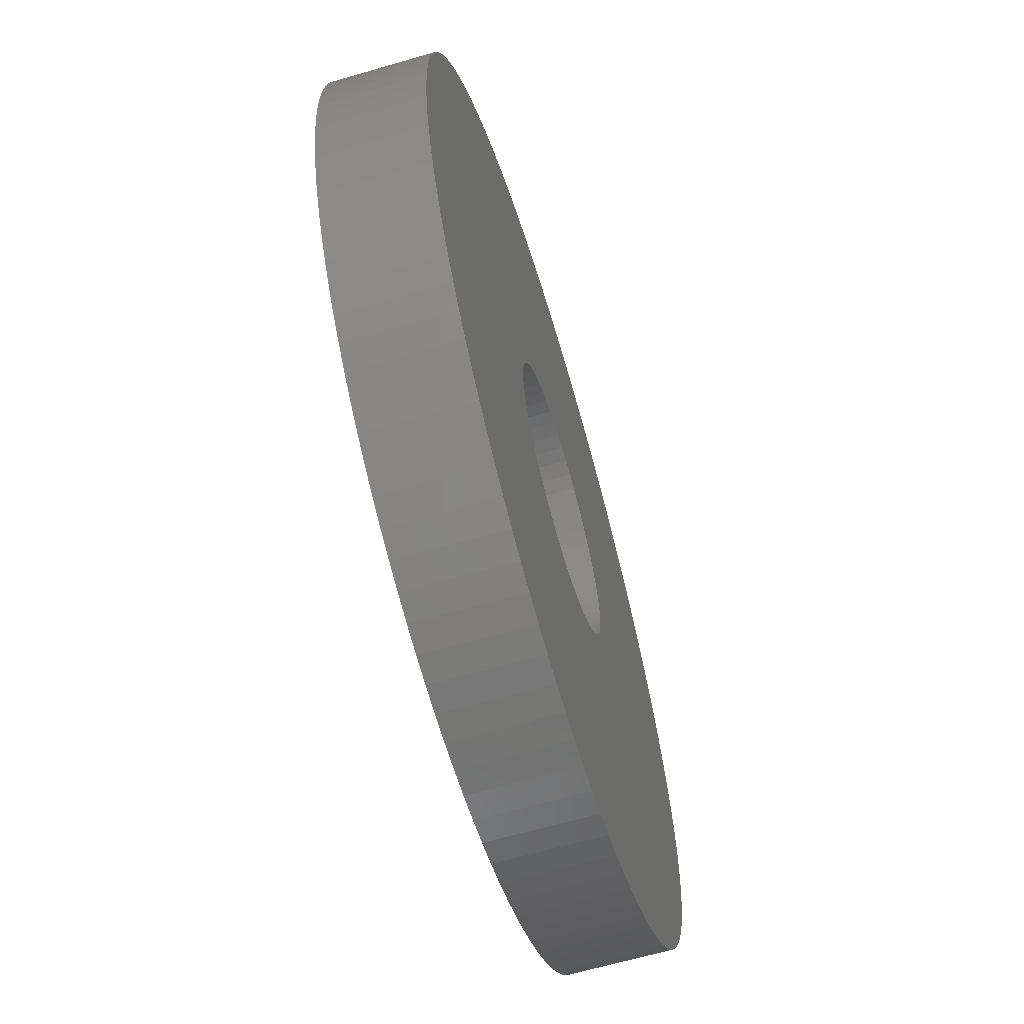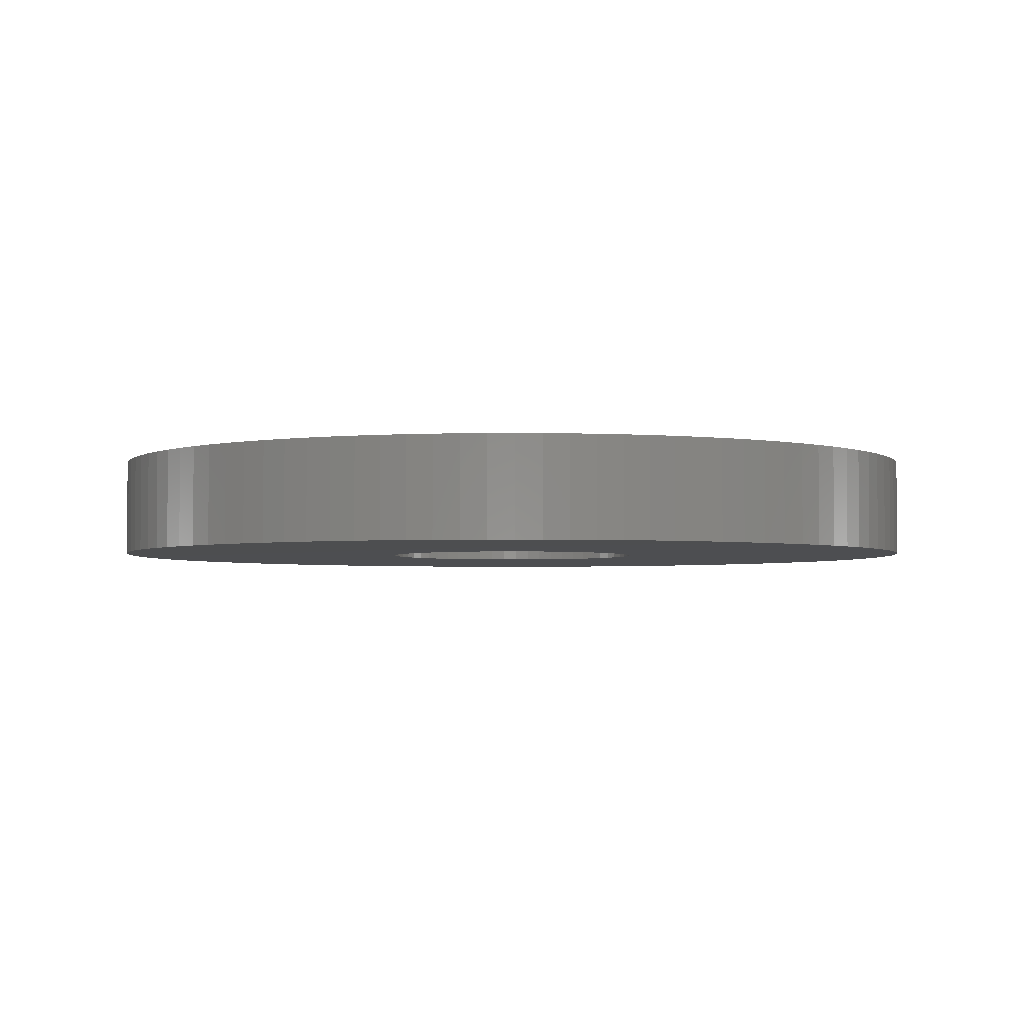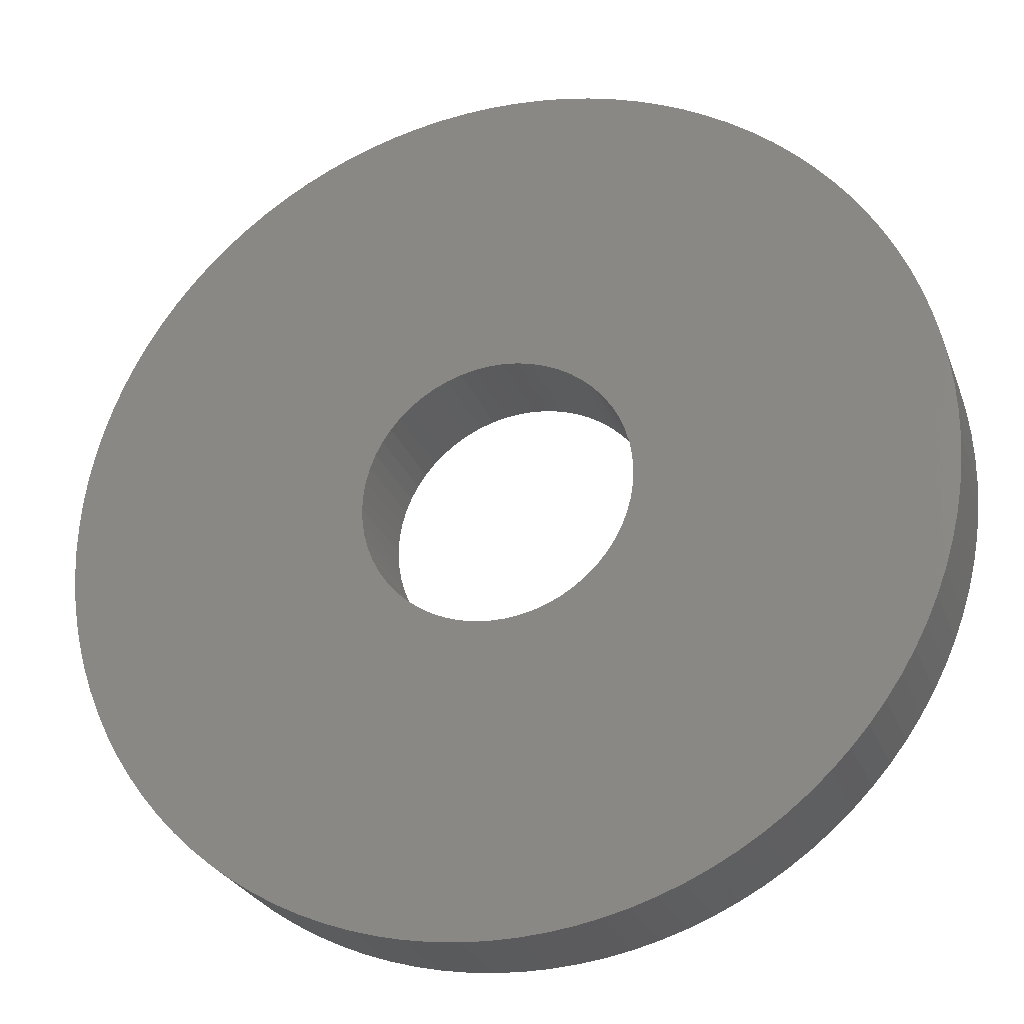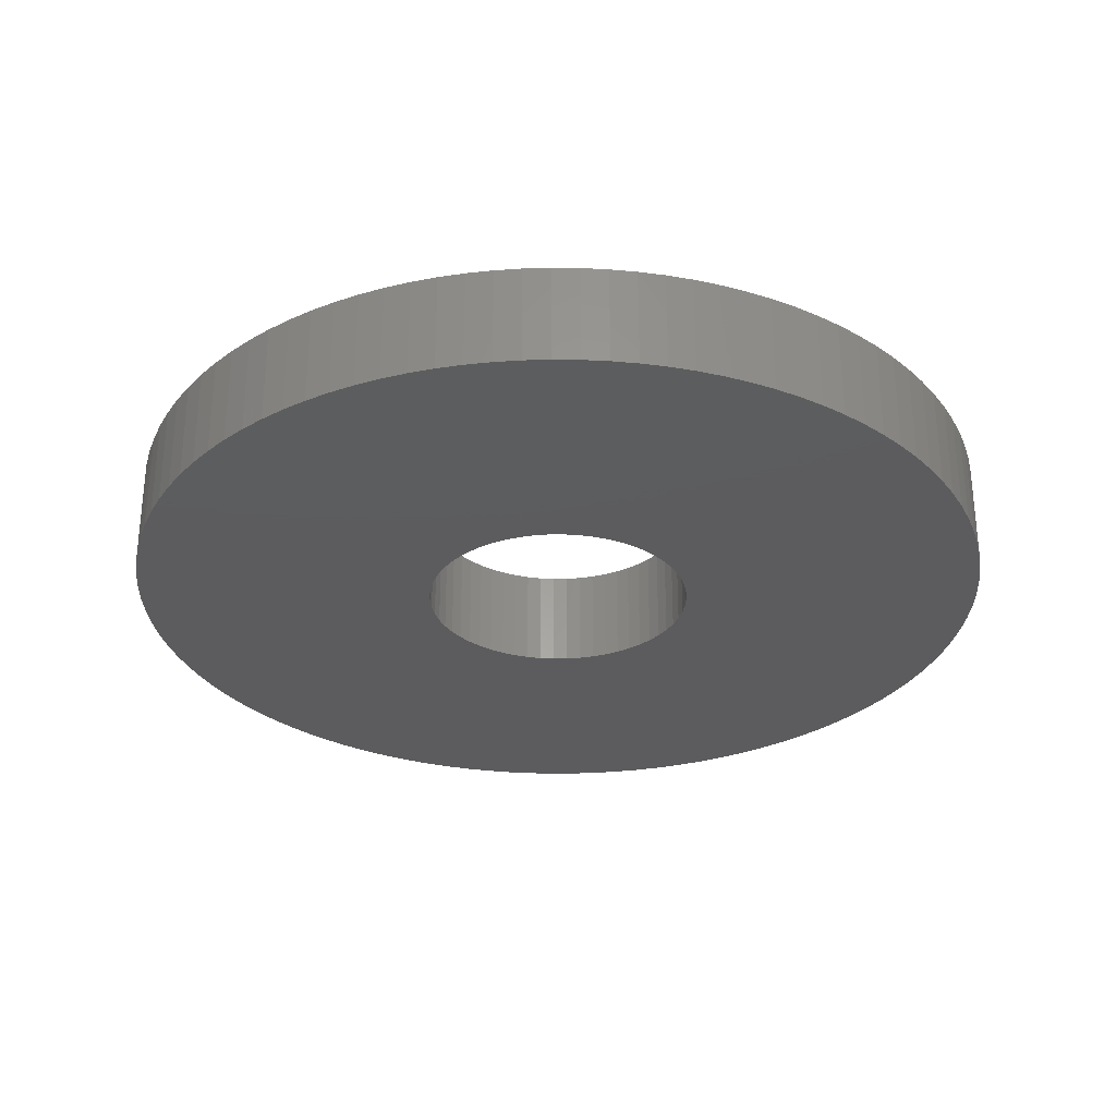
<metadata>
{"format":"stl","ext":"stl","renderer":"f3d","projection":"perspective","resolution":1024,"background":"white","views":[{"elev":-64.3,"azim":-73.6,"up":"+Y"},{"elev":-3.2,"azim":-81.8,"up":"+Z"},{"elev":-26.3,"azim":-162.1,"up":"+Y"},{"elev":-30.0,"azim":-135.5,"up":"+Z"}]}
</metadata>
<code>
# stl→obj: 326 verts, 652 faces
v 3.977 0.4325 3
v 3.977 0.4325 0
v 4 4.899e-16 3
v 4 4.899e-16 0
v 3.977 -0.4325 3
v 3.977 -0.4325 0
v 3.906 -0.8599 3
v 3.906 -0.8599 0
v 3.791 -1.277 3
v 3.791 -1.277 0
v 3.63 -1.68 3
v 3.63 -1.68 0
v 3.427 -2.062 3
v 3.427 -2.062 0
v 3.184 -2.421 3
v 3.184 -2.421 0
v 2.904 -2.751 3
v 2.904 -2.751 0
v 2.59 -3.049 3
v 2.59 -3.049 0
v 2.245 -3.311 3
v 2.245 -3.311 0
v 1.874 -3.534 3
v 1.874 -3.534 0
v 1.481 -3.716 3
v 1.481 -3.716 0
v 1.07 -3.854 3
v 1.07 -3.854 0
v 0.6471 -3.947 3
v 0.6471 -3.947 0
v 0.2166 -3.994 3
v 0.2166 -3.994 0
v -0.2166 -3.994 3
v -0.2166 -3.994 0
v -0.6471 -3.947 3
v -0.6471 -3.947 0
v -1.07 -3.854 3
v -1.07 -3.854 0
v -1.481 -3.716 3
v -1.481 -3.716 0
v -1.874 -3.534 3
v -1.874 -3.534 0
v -2.245 -3.311 3
v -2.245 -3.311 0
v -2.59 -3.049 3
v -2.59 -3.049 0
v -2.904 -2.751 3
v -2.904 -2.751 0
v -3.184 -2.421 3
v -3.184 -2.421 0
v -3.427 -2.062 3
v -3.427 -2.062 0
v -3.63 -1.68 3
v -3.63 -1.68 0
v -3.791 -1.277 3
v -3.791 -1.277 0
v -3.906 -0.8599 3
v -3.906 -0.8599 0
v -3.977 -0.4325 3
v -3.977 -0.4325 0
v -4 0 3
v -4 0 0
v -3.977 0.4325 3
v -3.977 0.4325 0
v -3.906 0.8599 3
v -3.906 0.8599 0
v -3.791 1.277 3
v -3.791 1.277 0
v -3.63 1.68 3
v -3.63 1.68 0
v -3.427 2.062 3
v -3.427 2.062 0
v -3.184 2.421 3
v -3.184 2.421 0
v -2.904 2.751 3
v -2.904 2.751 0
v -2.59 3.049 3
v -2.59 3.049 0
v -2.245 3.311 3
v -2.245 3.311 0
v -1.874 3.534 3
v -1.874 3.534 0
v -1.481 3.716 3
v -1.481 3.716 0
v -1.07 3.854 3
v -1.07 3.854 0
v -0.6471 3.947 3
v -0.6471 3.947 0
v -0.2166 3.994 3
v -0.2166 3.994 0
v 0.2166 3.994 3
v 0.2166 3.994 0
v 0.6471 3.947 3
v 0.6471 3.947 0
v 1.07 3.854 3
v 1.07 3.854 0
v 1.481 3.716 3
v 1.481 3.716 0
v 1.874 3.534 3
v 1.874 3.534 0
v 2.245 3.311 3
v 2.245 3.311 0
v 2.59 3.049 3
v 2.59 3.049 0
v 2.904 2.751 3
v 2.904 2.751 0
v 3.184 2.421 3
v 3.184 2.421 0
v 3.427 2.062 3
v 3.427 2.062 0
v 3.63 1.68 3
v 3.63 1.68 0
v 3.791 1.277 3
v 3.791 1.277 0
v 3.906 0.8599 3
v 3.906 0.8599 0
v 12.98 -0.7775 3
v 13 0 0
v 13 0 3
v 12.98 0.7775 0
v 12.98 0.7775 3
v 12.91 1.552 0
v 12.91 1.552 3
v 12.79 2.321 0
v 12.79 2.321 3
v 12.63 3.082 0
v 12.63 3.082 3
v 12.42 3.832 0
v 12.42 3.832 3
v 12.17 4.568 0
v 12.17 4.568 3
v 11.88 5.288 0
v 11.88 5.288 3
v 11.54 5.988 0
v 11.54 5.988 3
v 11.16 6.668 0
v 11.16 6.668 3
v 10.74 7.323 0
v 10.74 7.323 3
v 10.28 7.952 0
v 10.28 7.952 3
v 9.79 8.553 0
v 9.79 8.553 3
v 9.261 9.123 0
v 9.261 9.123 3
v 8.699 9.661 0
v 8.699 9.661 3
v 8.105 10.16 0
v 8.105 10.16 3
v 7.483 10.63 0
v 7.483 10.63 3
v 6.834 11.06 0
v 6.834 11.06 3
v 6.16 11.45 0
v 6.16 11.45 3
v 5.465 11.8 0
v 5.465 11.8 3
v 4.749 12.1 0
v 4.749 12.1 3
v 4.017 12.36 0
v 4.017 12.36 3
v 3.271 12.58 0
v 3.271 12.58 3
v 2.512 12.75 0
v 2.512 12.75 3
v 1.745 12.88 0
v 1.745 12.88 3
v 0.9715 12.96 0
v 0.9715 12.96 3
v 0.1945 13 0
v 0.1945 13 3
v -0.5832 12.99 0
v -0.5832 12.99 3
v -1.359 12.93 0
v -1.359 12.93 3
v -2.13 12.82 0
v -2.13 12.82 3
v -2.893 12.67 0
v -2.893 12.67 3
v -3.646 12.48 0
v -3.646 12.48 3
v -4.385 12.24 0
v -4.385 12.24 3
v -5.109 11.95 0
v -5.109 11.95 3
v -5.815 11.63 0
v -5.815 11.63 3
v -6.5 11.26 0
v -6.5 11.26 3
v -7.162 10.85 0
v -7.162 10.85 3
v -7.798 10.4 0
v -7.798 10.4 3
v -8.406 9.917 0
v -8.406 9.917 3
v -8.984 9.396 0
v -8.984 9.396 3
v -9.53 8.842 0
v -9.53 8.842 3
v -10.04 8.257 0
v -10.04 8.257 3
v -10.52 7.641 0
v -10.52 7.641 3
v -10.96 6.999 0
v -10.96 6.999 3
v -11.35 6.331 0
v -11.35 6.331 3
v -11.71 5.64 0
v -11.71 5.64 3
v -12.03 4.93 0
v -12.03 4.93 3
v -12.3 4.202 0
v -12.3 4.202 3
v -12.53 3.458 0
v -12.53 3.458 3
v -12.72 2.703 0
v -12.72 2.703 3
v -12.85 1.938 0
v -12.85 1.938 3
v -12.95 1.165 0
v -12.95 1.165 3
v -12.99 0.3889 0
v -12.99 0.3889 3
v -12.99 -0.3889 0
v -12.99 -0.3889 3
v -12.95 -1.165 0
v -12.95 -1.165 3
v -12.85 -1.938 0
v -12.85 -1.938 3
v -12.72 -2.703 0
v -12.72 -2.703 3
v -12.53 -3.458 0
v -12.53 -3.458 3
v -12.3 -4.202 0
v -12.3 -4.202 3
v -12.03 -4.93 0
v -12.03 -4.93 3
v -11.71 -5.64 0
v -11.71 -5.64 3
v -11.35 -6.331 0
v -11.35 -6.331 3
v -10.96 -6.999 0
v -10.96 -6.999 3
v -10.52 -7.641 0
v -10.52 -7.641 3
v -10.04 -8.257 0
v -10.04 -8.257 3
v -9.53 -8.842 0
v -9.53 -8.842 3
v -8.984 -9.396 0
v -8.984 -9.396 3
v -8.406 -9.917 0
v -8.406 -9.917 3
v -7.798 -10.4 0
v -7.798 -10.4 3
v -7.162 -10.85 0
v -7.162 -10.85 3
v -6.5 -11.26 0
v -6.5 -11.26 3
v -5.815 -11.63 0
v -5.815 -11.63 3
v -5.109 -11.95 0
v -5.109 -11.95 3
v -4.385 -12.24 0
v -4.385 -12.24 3
v -3.646 -12.48 0
v -3.646 -12.48 3
v -2.893 -12.67 0
v -2.893 -12.67 3
v -2.13 -12.82 0
v -2.13 -12.82 3
v -1.359 -12.93 0
v -1.359 -12.93 3
v -0.5832 -12.99 0
v -0.5832 -12.99 3
v 0.1945 -13 0
v 0.1945 -13 3
v 0.9715 -12.96 0
v 0.9715 -12.96 3
v 1.745 -12.88 0
v 1.745 -12.88 3
v 2.512 -12.75 0
v 2.512 -12.75 3
v 3.271 -12.58 0
v 3.271 -12.58 3
v 4.017 -12.36 0
v 4.017 -12.36 3
v 4.749 -12.1 0
v 4.749 -12.1 3
v 5.465 -11.8 0
v 5.465 -11.8 3
v 6.16 -11.45 0
v 6.16 -11.45 3
v 6.834 -11.06 0
v 6.834 -11.06 3
v 7.483 -10.63 0
v 7.483 -10.63 3
v 8.105 -10.16 0
v 8.105 -10.16 3
v 8.699 -9.661 0
v 8.699 -9.661 3
v 9.261 -9.123 0
v 9.261 -9.123 3
v 9.79 -8.553 0
v 9.79 -8.553 3
v 10.28 -7.952 0
v 10.28 -7.952 3
v 10.74 -7.323 0
v 10.74 -7.323 3
v 11.16 -6.668 0
v 11.16 -6.668 3
v 11.54 -5.988 0
v 11.54 -5.988 3
v 11.88 -5.288 0
v 11.88 -5.288 3
v 12.17 -4.568 0
v 12.17 -4.568 3
v 12.42 -3.832 0
v 12.42 -3.832 3
v 12.63 -3.082 0
v 12.63 -3.082 3
v 12.79 -2.321 0
v 12.79 -2.321 3
v 12.91 -1.552 0
v 12.91 -1.552 3
v 12.98 -0.7775 0
f 1 2 3
f 3 2 4
f 3 4 5
f 5 4 6
f 5 6 7
f 7 6 8
f 7 8 9
f 9 8 10
f 9 10 11
f 11 10 12
f 11 12 13
f 13 12 14
f 13 14 15
f 15 14 16
f 15 16 17
f 17 16 18
f 17 18 19
f 19 18 20
f 19 20 21
f 21 20 22
f 21 22 23
f 23 22 24
f 23 24 25
f 25 24 26
f 25 26 27
f 27 26 28
f 27 28 29
f 29 28 30
f 29 30 31
f 31 30 32
f 31 32 33
f 33 32 34
f 33 34 35
f 35 34 36
f 35 36 37
f 37 36 38
f 37 38 39
f 39 38 40
f 39 40 41
f 41 40 42
f 41 42 43
f 43 42 44
f 43 44 45
f 45 44 46
f 45 46 47
f 47 46 48
f 47 48 49
f 49 48 50
f 49 50 51
f 51 50 52
f 51 52 53
f 53 52 54
f 53 54 55
f 55 54 56
f 55 56 57
f 57 56 58
f 57 58 59
f 59 58 60
f 59 60 61
f 61 60 62
f 61 62 63
f 63 62 64
f 63 64 65
f 65 64 66
f 65 66 67
f 67 66 68
f 67 68 69
f 69 68 70
f 69 70 71
f 71 70 72
f 71 72 73
f 73 72 74
f 73 74 75
f 75 74 76
f 75 76 77
f 77 76 78
f 77 78 79
f 79 78 80
f 79 80 81
f 81 80 82
f 81 82 83
f 83 82 84
f 83 84 85
f 85 84 86
f 85 86 87
f 87 86 88
f 87 88 89
f 89 88 90
f 89 90 91
f 91 90 92
f 91 92 93
f 93 92 94
f 93 94 95
f 95 94 96
f 95 96 97
f 97 96 98
f 97 98 99
f 99 98 100
f 99 100 101
f 101 100 102
f 101 102 103
f 103 102 104
f 103 104 105
f 105 104 106
f 105 106 107
f 107 106 108
f 107 108 109
f 109 108 110
f 109 110 111
f 111 110 112
f 111 112 113
f 113 112 114
f 113 114 115
f 115 114 116
f 115 116 1
f 1 116 2
f 117 118 119
f 119 118 120
f 119 120 121
f 121 120 122
f 121 122 123
f 123 122 124
f 123 124 125
f 125 124 126
f 125 126 127
f 127 126 128
f 127 128 129
f 129 128 130
f 129 130 131
f 131 130 132
f 131 132 133
f 133 132 134
f 133 134 135
f 135 134 136
f 135 136 137
f 137 136 138
f 137 138 139
f 139 138 140
f 139 140 141
f 141 140 142
f 141 142 143
f 143 142 144
f 143 144 145
f 145 144 146
f 145 146 147
f 147 146 148
f 147 148 149
f 149 148 150
f 149 150 151
f 151 150 152
f 151 152 153
f 153 152 154
f 153 154 155
f 155 154 156
f 155 156 157
f 157 156 158
f 157 158 159
f 159 158 160
f 159 160 161
f 161 160 162
f 161 162 163
f 163 162 164
f 163 164 165
f 165 164 166
f 165 166 167
f 167 166 168
f 167 168 169
f 169 168 170
f 169 170 171
f 171 170 172
f 171 172 173
f 173 172 174
f 173 174 175
f 175 174 176
f 175 176 177
f 177 176 178
f 177 178 179
f 179 178 180
f 179 180 181
f 181 180 182
f 181 182 183
f 183 182 184
f 183 184 185
f 185 184 186
f 185 186 187
f 187 186 188
f 187 188 189
f 189 188 190
f 189 190 191
f 191 190 192
f 191 192 193
f 193 192 194
f 193 194 195
f 195 194 196
f 195 196 197
f 197 196 198
f 197 198 199
f 199 198 200
f 199 200 201
f 201 200 202
f 201 202 203
f 203 202 204
f 203 204 205
f 205 204 206
f 205 206 207
f 207 206 208
f 207 208 209
f 209 208 210
f 209 210 211
f 211 210 212
f 211 212 213
f 213 212 214
f 213 214 215
f 215 214 216
f 215 216 217
f 217 216 218
f 217 218 219
f 219 218 220
f 219 220 221
f 221 220 222
f 221 222 223
f 223 222 224
f 223 224 225
f 225 224 226
f 225 226 227
f 227 226 228
f 227 228 229
f 229 228 230
f 229 230 231
f 231 230 232
f 231 232 233
f 233 232 234
f 233 234 235
f 235 234 236
f 235 236 237
f 237 236 238
f 237 238 239
f 239 238 240
f 239 240 241
f 241 240 242
f 241 242 243
f 243 242 244
f 243 244 245
f 245 244 246
f 245 246 247
f 247 246 248
f 247 248 249
f 249 248 250
f 249 250 251
f 251 250 252
f 251 252 253
f 253 252 254
f 253 254 255
f 255 254 256
f 255 256 257
f 257 256 258
f 257 258 259
f 259 258 260
f 259 260 261
f 261 260 262
f 261 262 263
f 263 262 264
f 263 264 265
f 265 264 266
f 265 266 267
f 267 266 268
f 267 268 269
f 269 268 270
f 269 270 271
f 271 270 272
f 271 272 273
f 273 272 274
f 273 274 275
f 275 274 276
f 275 276 277
f 277 276 278
f 277 278 279
f 279 278 280
f 279 280 281
f 281 280 282
f 281 282 283
f 283 282 284
f 283 284 285
f 285 284 286
f 285 286 287
f 287 286 288
f 287 288 289
f 289 288 290
f 289 290 291
f 291 290 292
f 291 292 293
f 293 292 294
f 293 294 295
f 295 294 296
f 295 296 297
f 297 296 298
f 297 298 299
f 299 298 300
f 299 300 301
f 301 300 302
f 301 302 303
f 303 302 304
f 303 304 305
f 305 304 306
f 305 306 307
f 307 306 308
f 307 308 309
f 309 308 310
f 309 310 311
f 311 310 312
f 311 312 313
f 313 312 314
f 313 314 315
f 315 314 316
f 315 316 317
f 317 316 318
f 317 318 319
f 319 318 320
f 319 320 321
f 321 320 322
f 321 322 323
f 323 322 324
f 323 324 325
f 325 324 326
f 325 326 117
f 117 326 118
f 117 119 3
f 3 119 121
f 3 121 1
f 1 121 123
f 1 123 125
f 1 125 115
f 115 125 127
f 115 127 129
f 115 129 113
f 113 129 131
f 113 131 111
f 111 131 133
f 111 133 135
f 111 135 109
f 109 135 137
f 109 137 139
f 109 139 107
f 107 139 141
f 107 141 143
f 107 143 105
f 105 143 145
f 105 145 147
f 105 147 103
f 103 147 149
f 103 149 101
f 101 149 151
f 101 151 153
f 101 153 99
f 99 153 155
f 99 155 157
f 99 157 97
f 97 157 159
f 97 159 161
f 97 161 95
f 95 161 163
f 95 163 165
f 95 165 93
f 93 165 167
f 93 167 91
f 91 167 169
f 91 169 171
f 91 171 89
f 89 171 173
f 89 173 175
f 89 175 87
f 87 175 177
f 87 177 179
f 87 179 85
f 85 179 181
f 85 181 183
f 85 183 83
f 83 183 185
f 83 185 187
f 187 189 83
f 83 189 191
f 83 191 193
f 193 195 83
f 83 195 197
f 83 197 199
f 199 201 83
f 83 201 203
f 83 203 205
f 205 207 83
f 83 207 81
f 81 207 79
f 79 207 77
f 77 207 75
f 75 207 73
f 73 207 71
f 71 207 69
f 69 207 209
f 69 209 211
f 69 211 67
f 67 211 213
f 67 213 215
f 67 215 65
f 65 215 217
f 65 217 219
f 65 219 63
f 63 219 221
f 63 221 223
f 63 223 61
f 61 223 225
f 61 225 59
f 59 225 227
f 59 227 229
f 59 229 57
f 57 229 231
f 57 231 233
f 57 233 55
f 55 233 235
f 55 235 53
f 53 235 51
f 51 235 49
f 49 235 47
f 47 235 45
f 45 235 43
f 43 235 41
f 41 235 39
f 39 235 37
f 37 235 35
f 35 235 33
f 33 235 237
f 33 237 239
f 239 241 33
f 33 241 243
f 33 243 245
f 245 247 33
f 33 247 249
f 33 249 251
f 251 253 33
f 33 253 255
f 33 255 257
f 257 259 33
f 33 259 261
f 33 261 263
f 263 265 33
f 33 265 267
f 33 267 269
f 269 271 33
f 33 271 273
f 33 273 275
f 275 277 33
f 33 277 31
f 31 277 279
f 31 279 281
f 31 281 29
f 29 281 283
f 29 283 27
f 27 283 285
f 27 285 287
f 27 287 25
f 25 287 289
f 25 289 291
f 25 291 23
f 23 291 293
f 23 293 295
f 23 295 21
f 21 295 297
f 21 297 299
f 21 299 19
f 19 299 301
f 19 301 17
f 17 301 303
f 17 303 305
f 17 305 15
f 15 305 307
f 15 307 309
f 15 309 13
f 13 309 311
f 13 311 313
f 13 313 11
f 11 313 315
f 11 315 317
f 11 317 9
f 9 317 319
f 9 319 7
f 7 319 321
f 7 321 323
f 7 323 5
f 5 323 325
f 5 325 117
f 5 117 3
f 120 118 4
f 4 118 326
f 4 326 6
f 6 326 324
f 6 324 322
f 6 322 8
f 8 322 320
f 8 320 318
f 8 318 10
f 10 318 316
f 10 316 12
f 12 316 314
f 12 314 312
f 12 312 14
f 14 312 310
f 14 310 308
f 14 308 16
f 16 308 306
f 16 306 304
f 16 304 18
f 18 304 302
f 18 302 300
f 18 300 20
f 20 300 298
f 20 298 22
f 22 298 296
f 22 296 294
f 22 294 24
f 24 294 292
f 24 292 290
f 24 290 26
f 26 290 288
f 26 288 286
f 26 286 28
f 28 286 284
f 28 284 282
f 28 282 30
f 30 282 280
f 30 280 32
f 32 280 278
f 32 278 276
f 276 274 32
f 32 274 272
f 32 272 270
f 270 268 32
f 32 268 266
f 32 266 264
f 264 262 32
f 32 262 260
f 32 260 258
f 258 256 32
f 32 256 254
f 32 254 34
f 34 254 252
f 34 252 250
f 250 248 34
f 34 248 246
f 34 246 244
f 244 242 34
f 34 242 240
f 34 240 238
f 238 236 34
f 34 236 234
f 34 234 36
f 36 234 38
f 38 234 40
f 40 234 42
f 42 234 44
f 44 234 46
f 46 234 48
f 48 234 50
f 50 234 52
f 52 234 54
f 54 234 56
f 56 234 232
f 56 232 58
f 58 232 230
f 58 230 228
f 58 228 60
f 60 228 226
f 60 226 224
f 60 224 62
f 62 224 222
f 62 222 64
f 64 222 220
f 64 220 218
f 64 218 66
f 66 218 216
f 66 216 214
f 66 214 68
f 68 214 212
f 68 212 210
f 68 210 70
f 70 210 208
f 70 208 206
f 70 206 72
f 72 206 204
f 72 204 74
f 74 204 202
f 74 202 200
f 74 200 76
f 76 200 198
f 76 198 196
f 76 196 78
f 78 196 194
f 78 194 192
f 78 192 80
f 80 192 190
f 80 190 188
f 80 188 82
f 82 188 186
f 82 186 184
f 82 184 84
f 84 184 182
f 84 182 86
f 86 182 180
f 86 180 178
f 86 178 88
f 88 178 176
f 88 176 174
f 88 174 90
f 90 174 172
f 90 172 170
f 90 170 92
f 92 170 168
f 92 168 166
f 92 166 94
f 94 166 164
f 94 164 96
f 96 164 162
f 96 162 160
f 96 160 98
f 98 160 158
f 98 158 156
f 98 156 100
f 100 156 154
f 100 154 152
f 100 152 102
f 102 152 150
f 102 150 148
f 102 148 104
f 104 148 146
f 104 146 106
f 106 146 144
f 106 144 142
f 106 142 108
f 108 142 140
f 108 140 138
f 108 138 110
f 110 138 136
f 110 136 134
f 110 134 112
f 112 134 132
f 112 132 130
f 112 130 114
f 114 130 128
f 114 128 116
f 116 128 126
f 116 126 124
f 116 124 2
f 2 124 122
f 2 122 120
f 2 120 4

</code>
